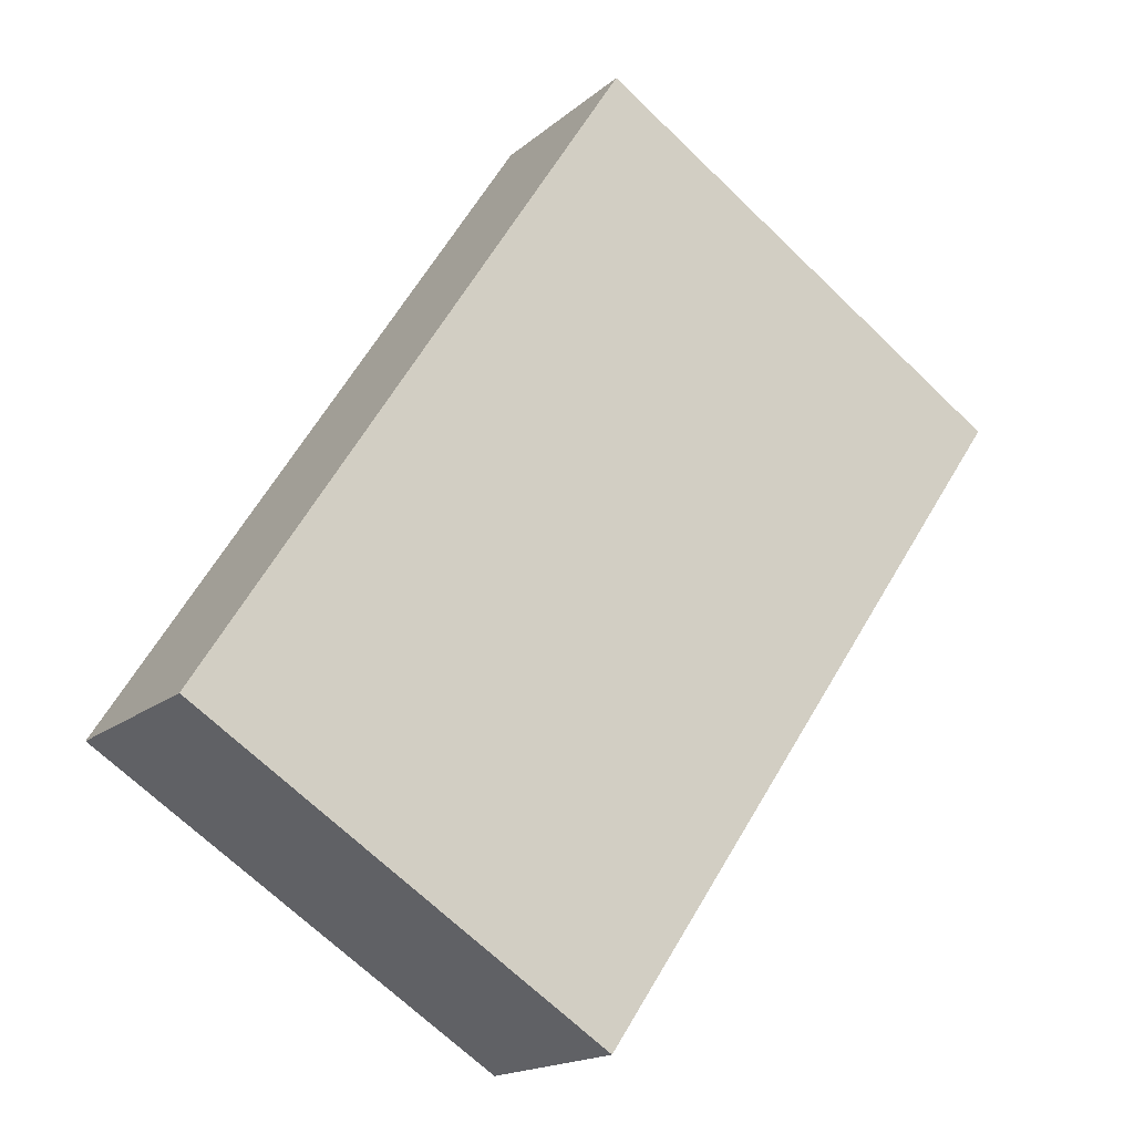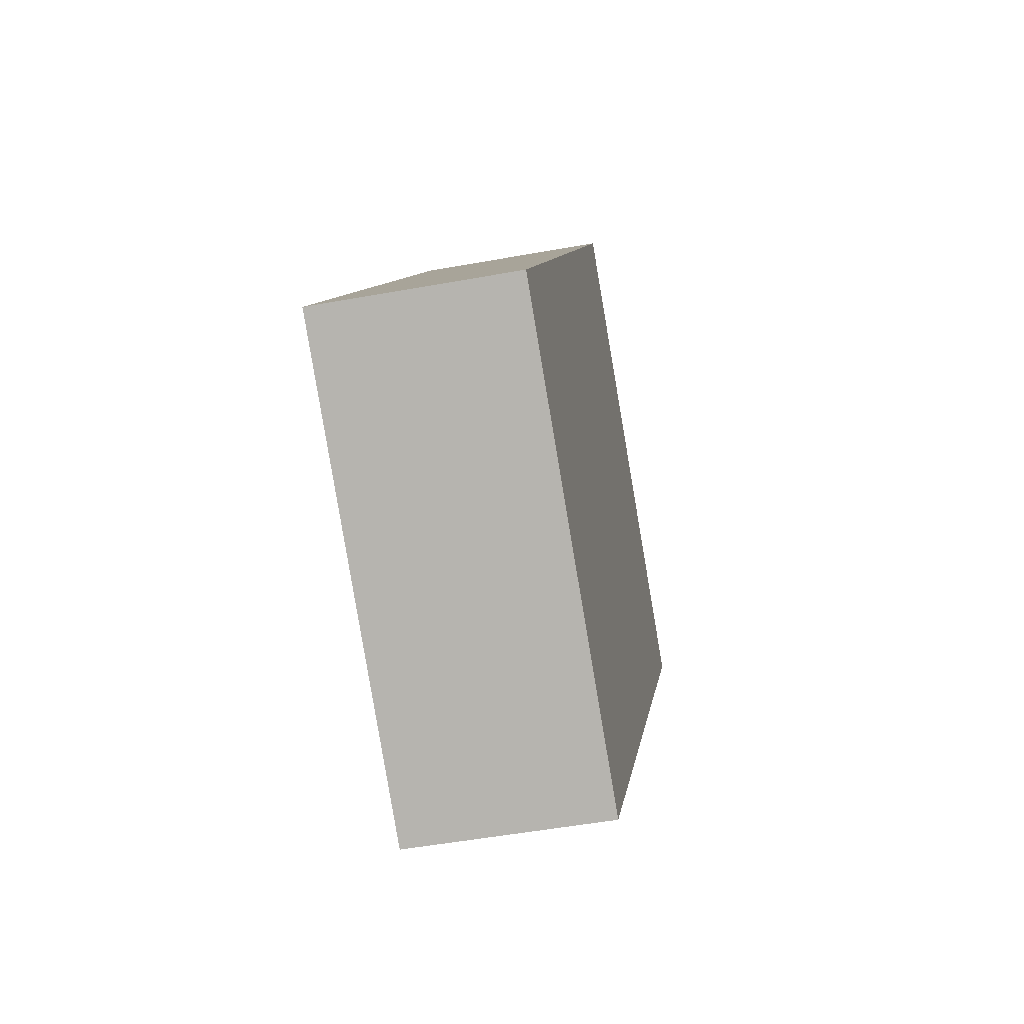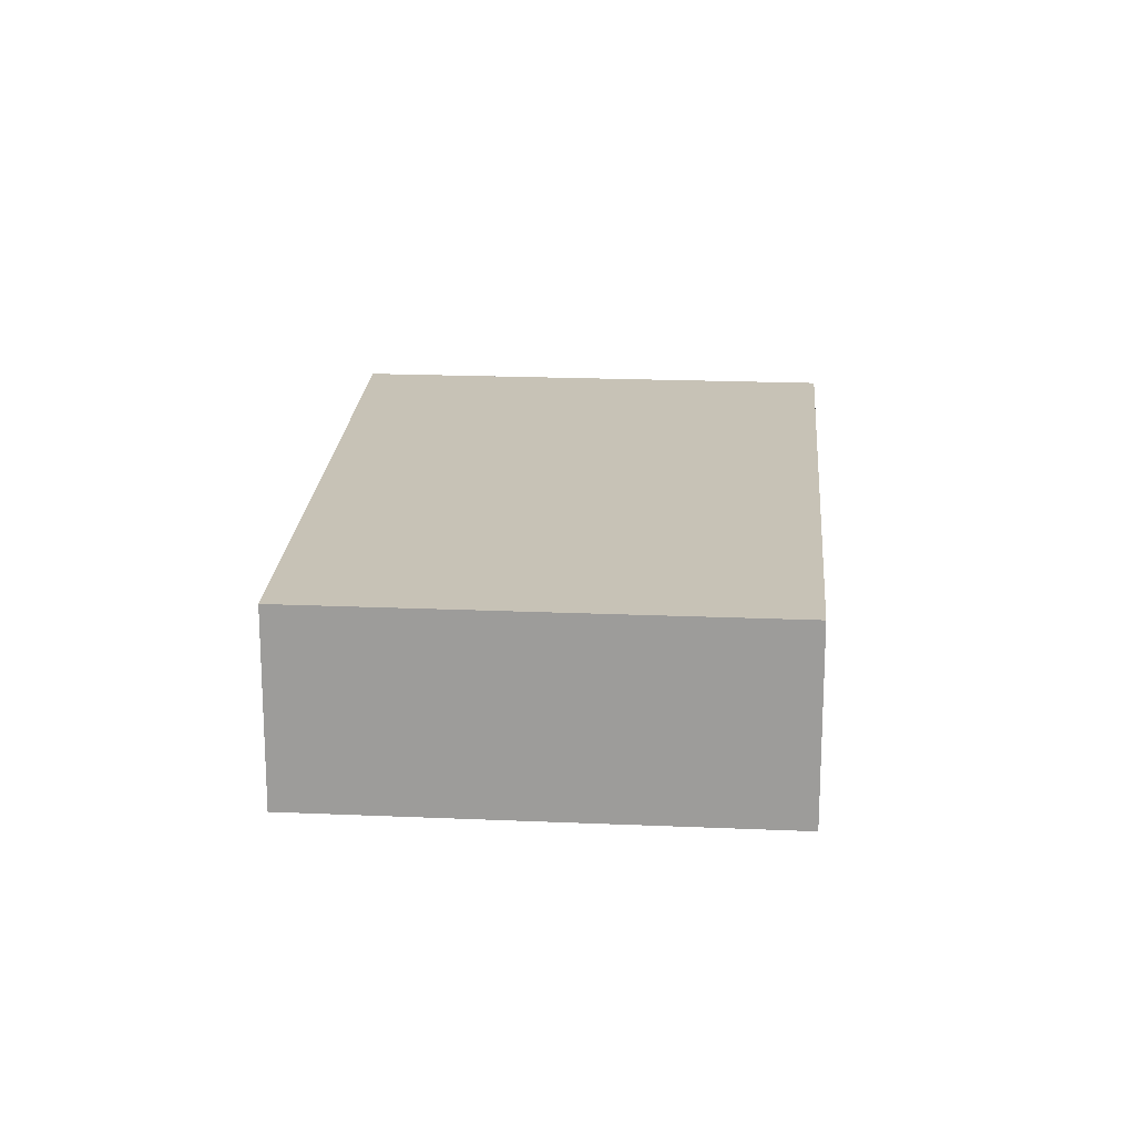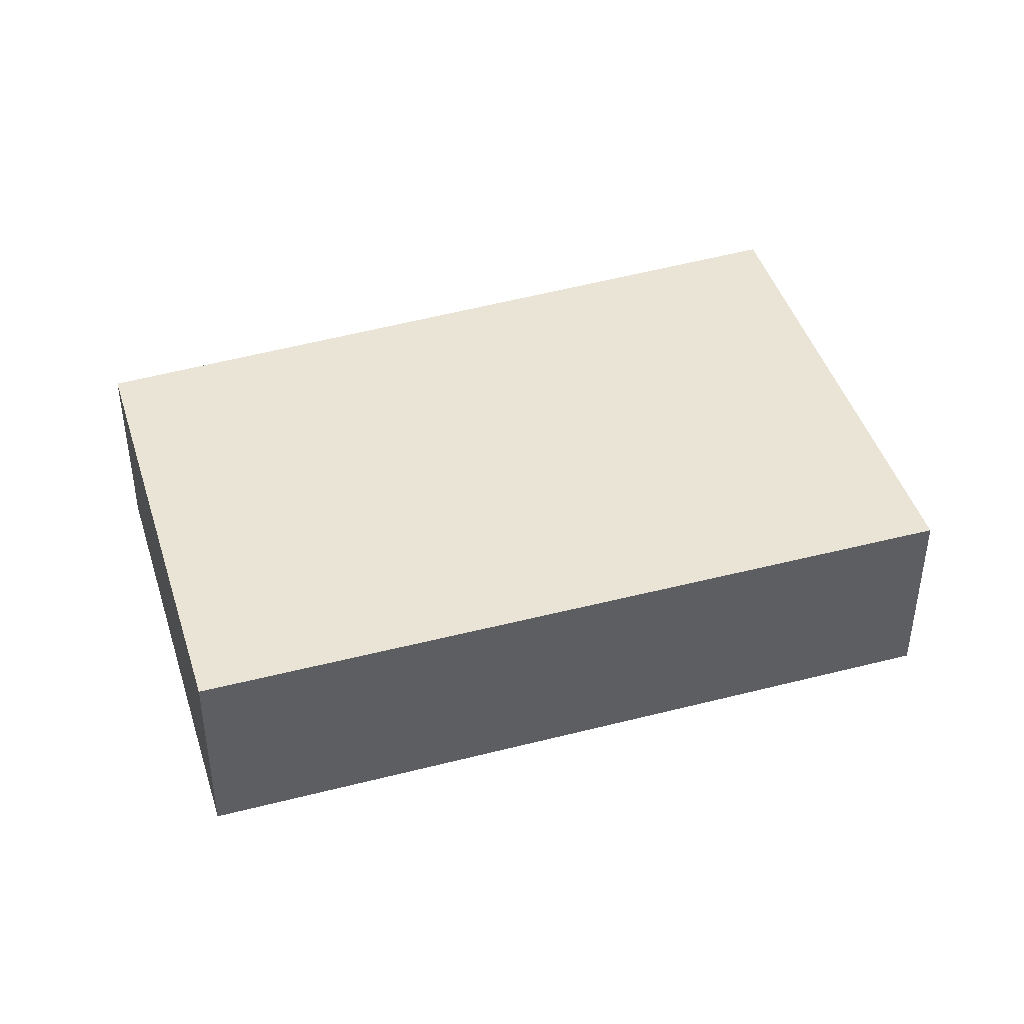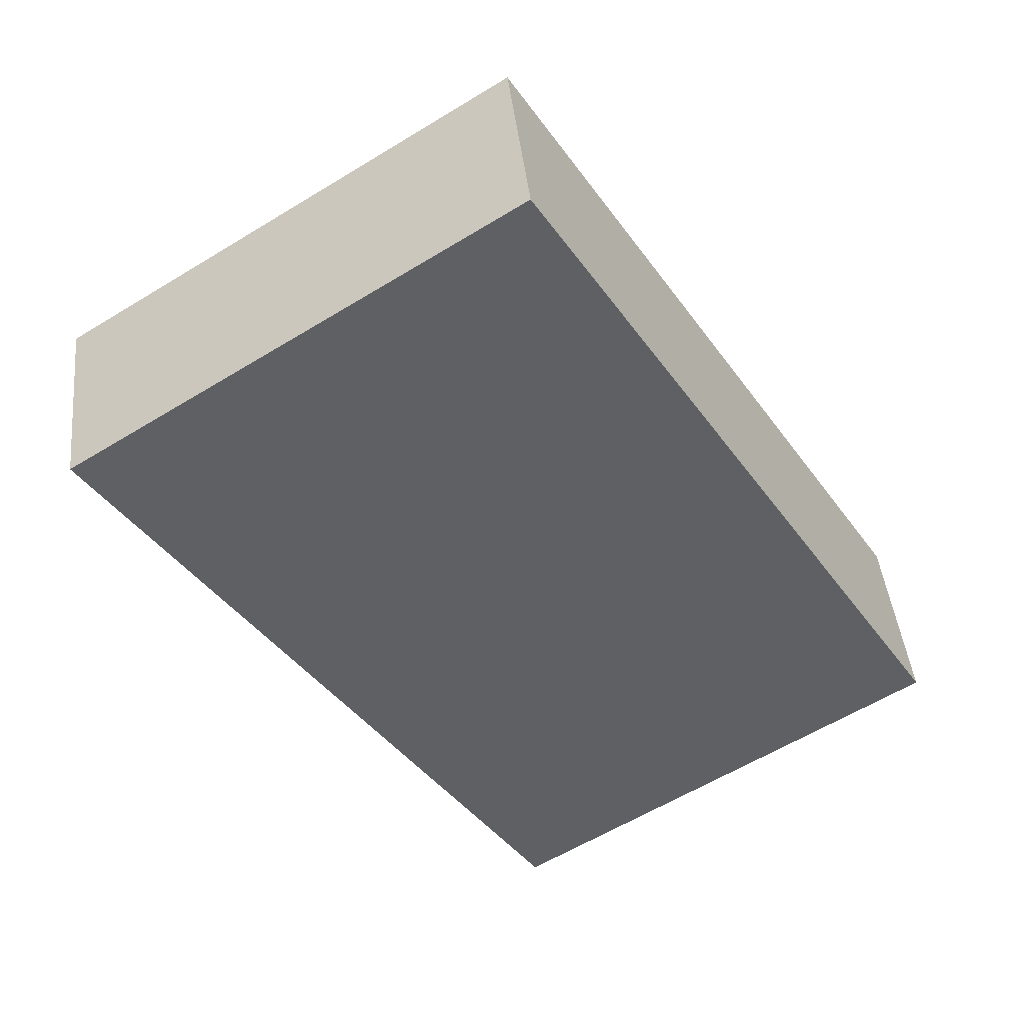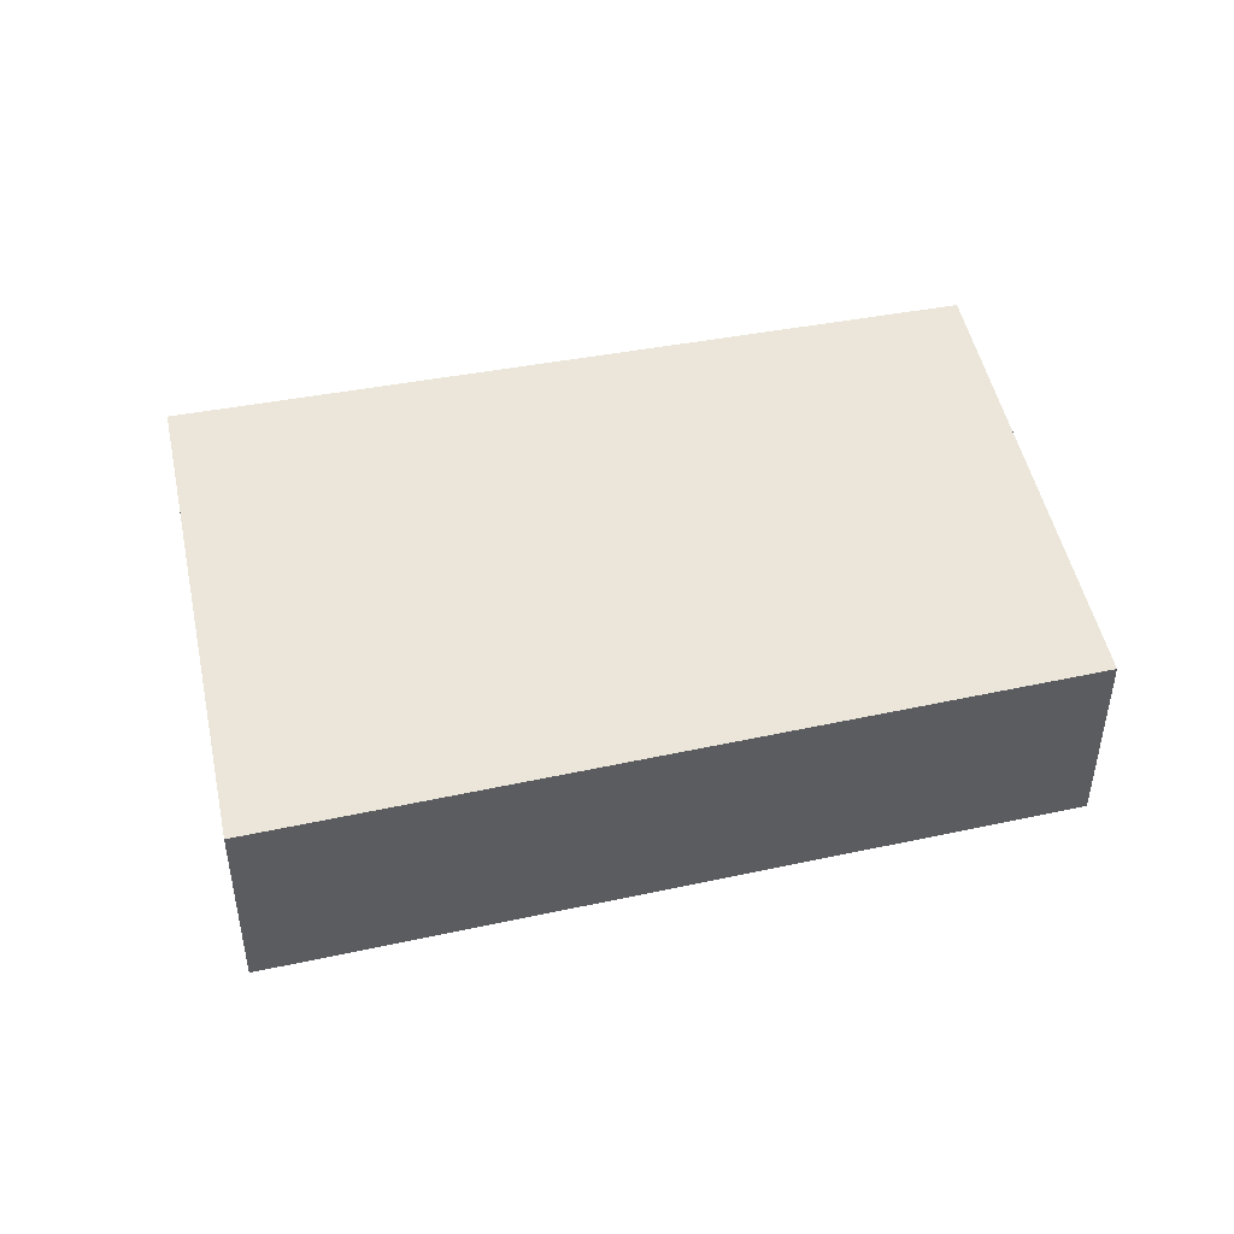
<metadata>
{"format":"obj","ext":"obj","renderer":"f3d","projection":"perspective","resolution":1024,"background":"white","views":[{"elev":-17.1,"azim":-32.0,"up":"+Z"},{"elev":-50.0,"azim":-78.6,"up":"+Z"},{"elev":19.2,"azim":-142.8,"up":"+Y"},{"elev":43.9,"azim":-74.4,"up":"+Y"},{"elev":42.8,"azim":174.0,"up":"+Z"},{"elev":48.4,"azim":110.7,"up":"+Y"}]}
</metadata>
<code>
v  2.832 0.652 1.284
v  0 0.652 3.992e-17
v  1.396 0.652 2.197
v  1.362 0.652 -0.866
v  0 0 0
v  1.396 -1.345e-16 2.197
v  2.832 -7.862e-17 1.284
v  1.362 5.303e-17 -0.866
g defaultobject
f 1 2 3
f 2 1 4
f 5 3 2
f 3 5 6
f 6 1 3
f 1 6 7
f 7 4 1
f 4 7 8
f 8 2 4
f 2 8 5
f 5 7 6
f 7 5 8

</code>
